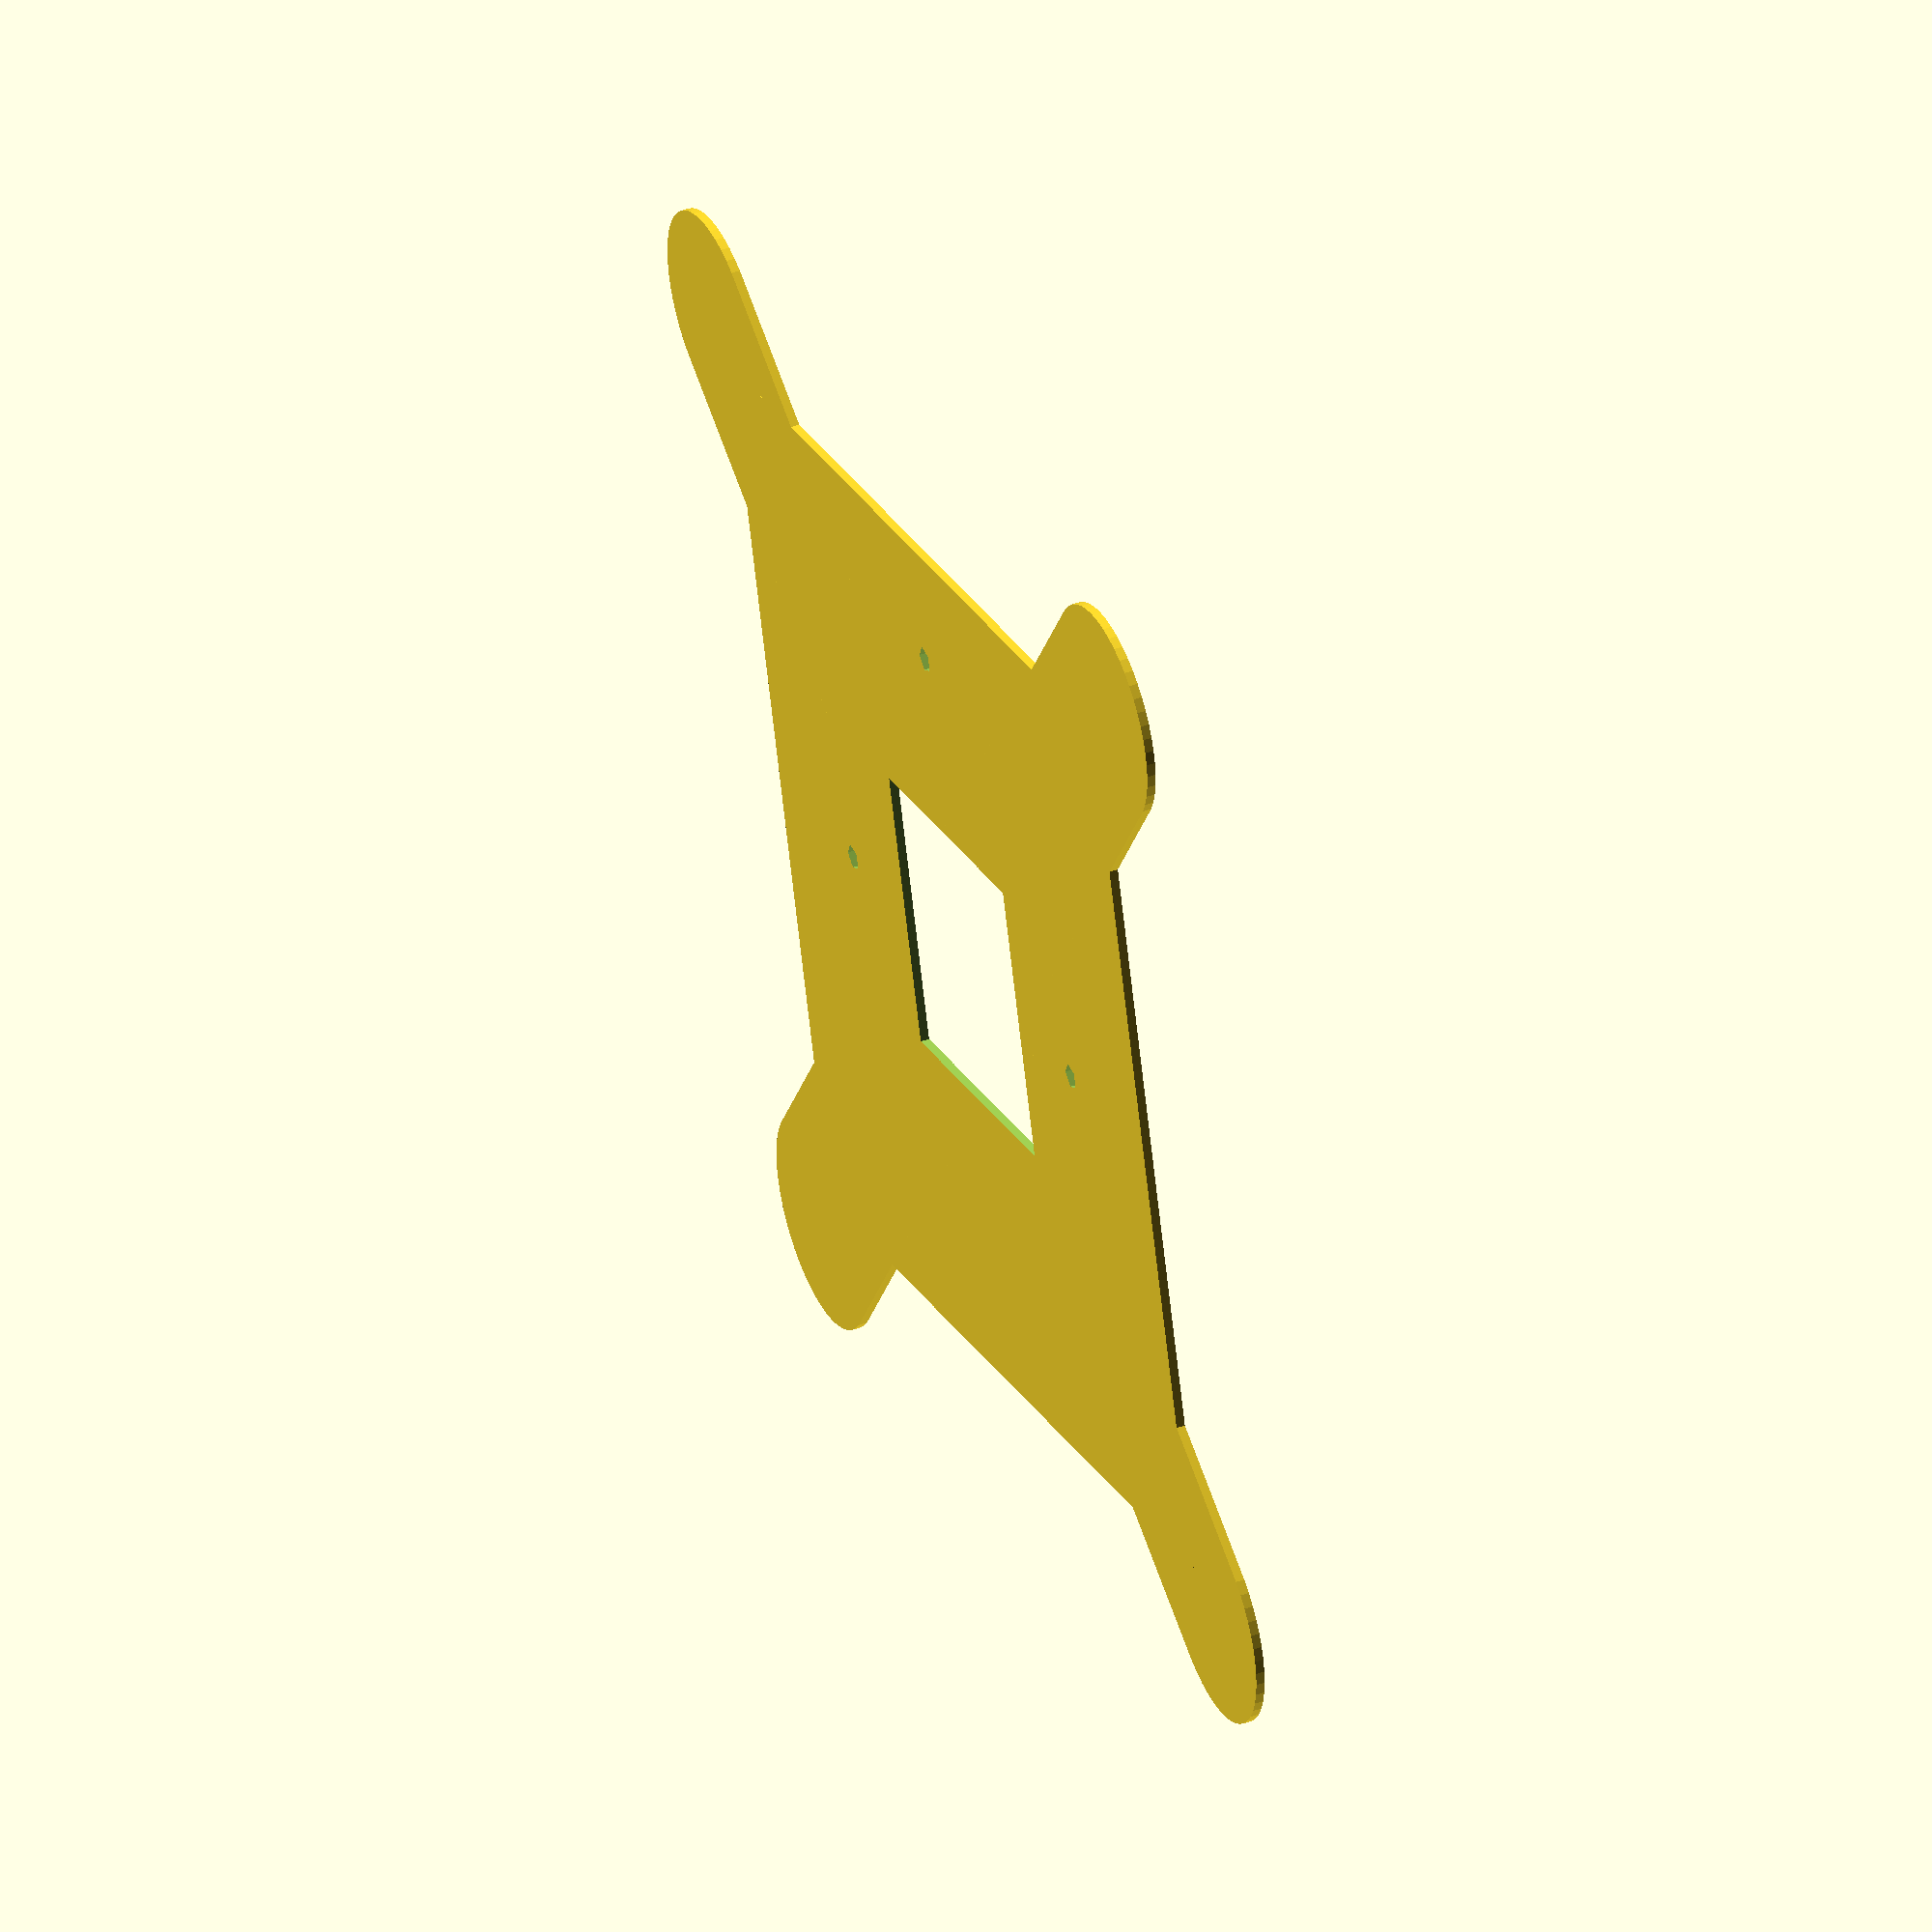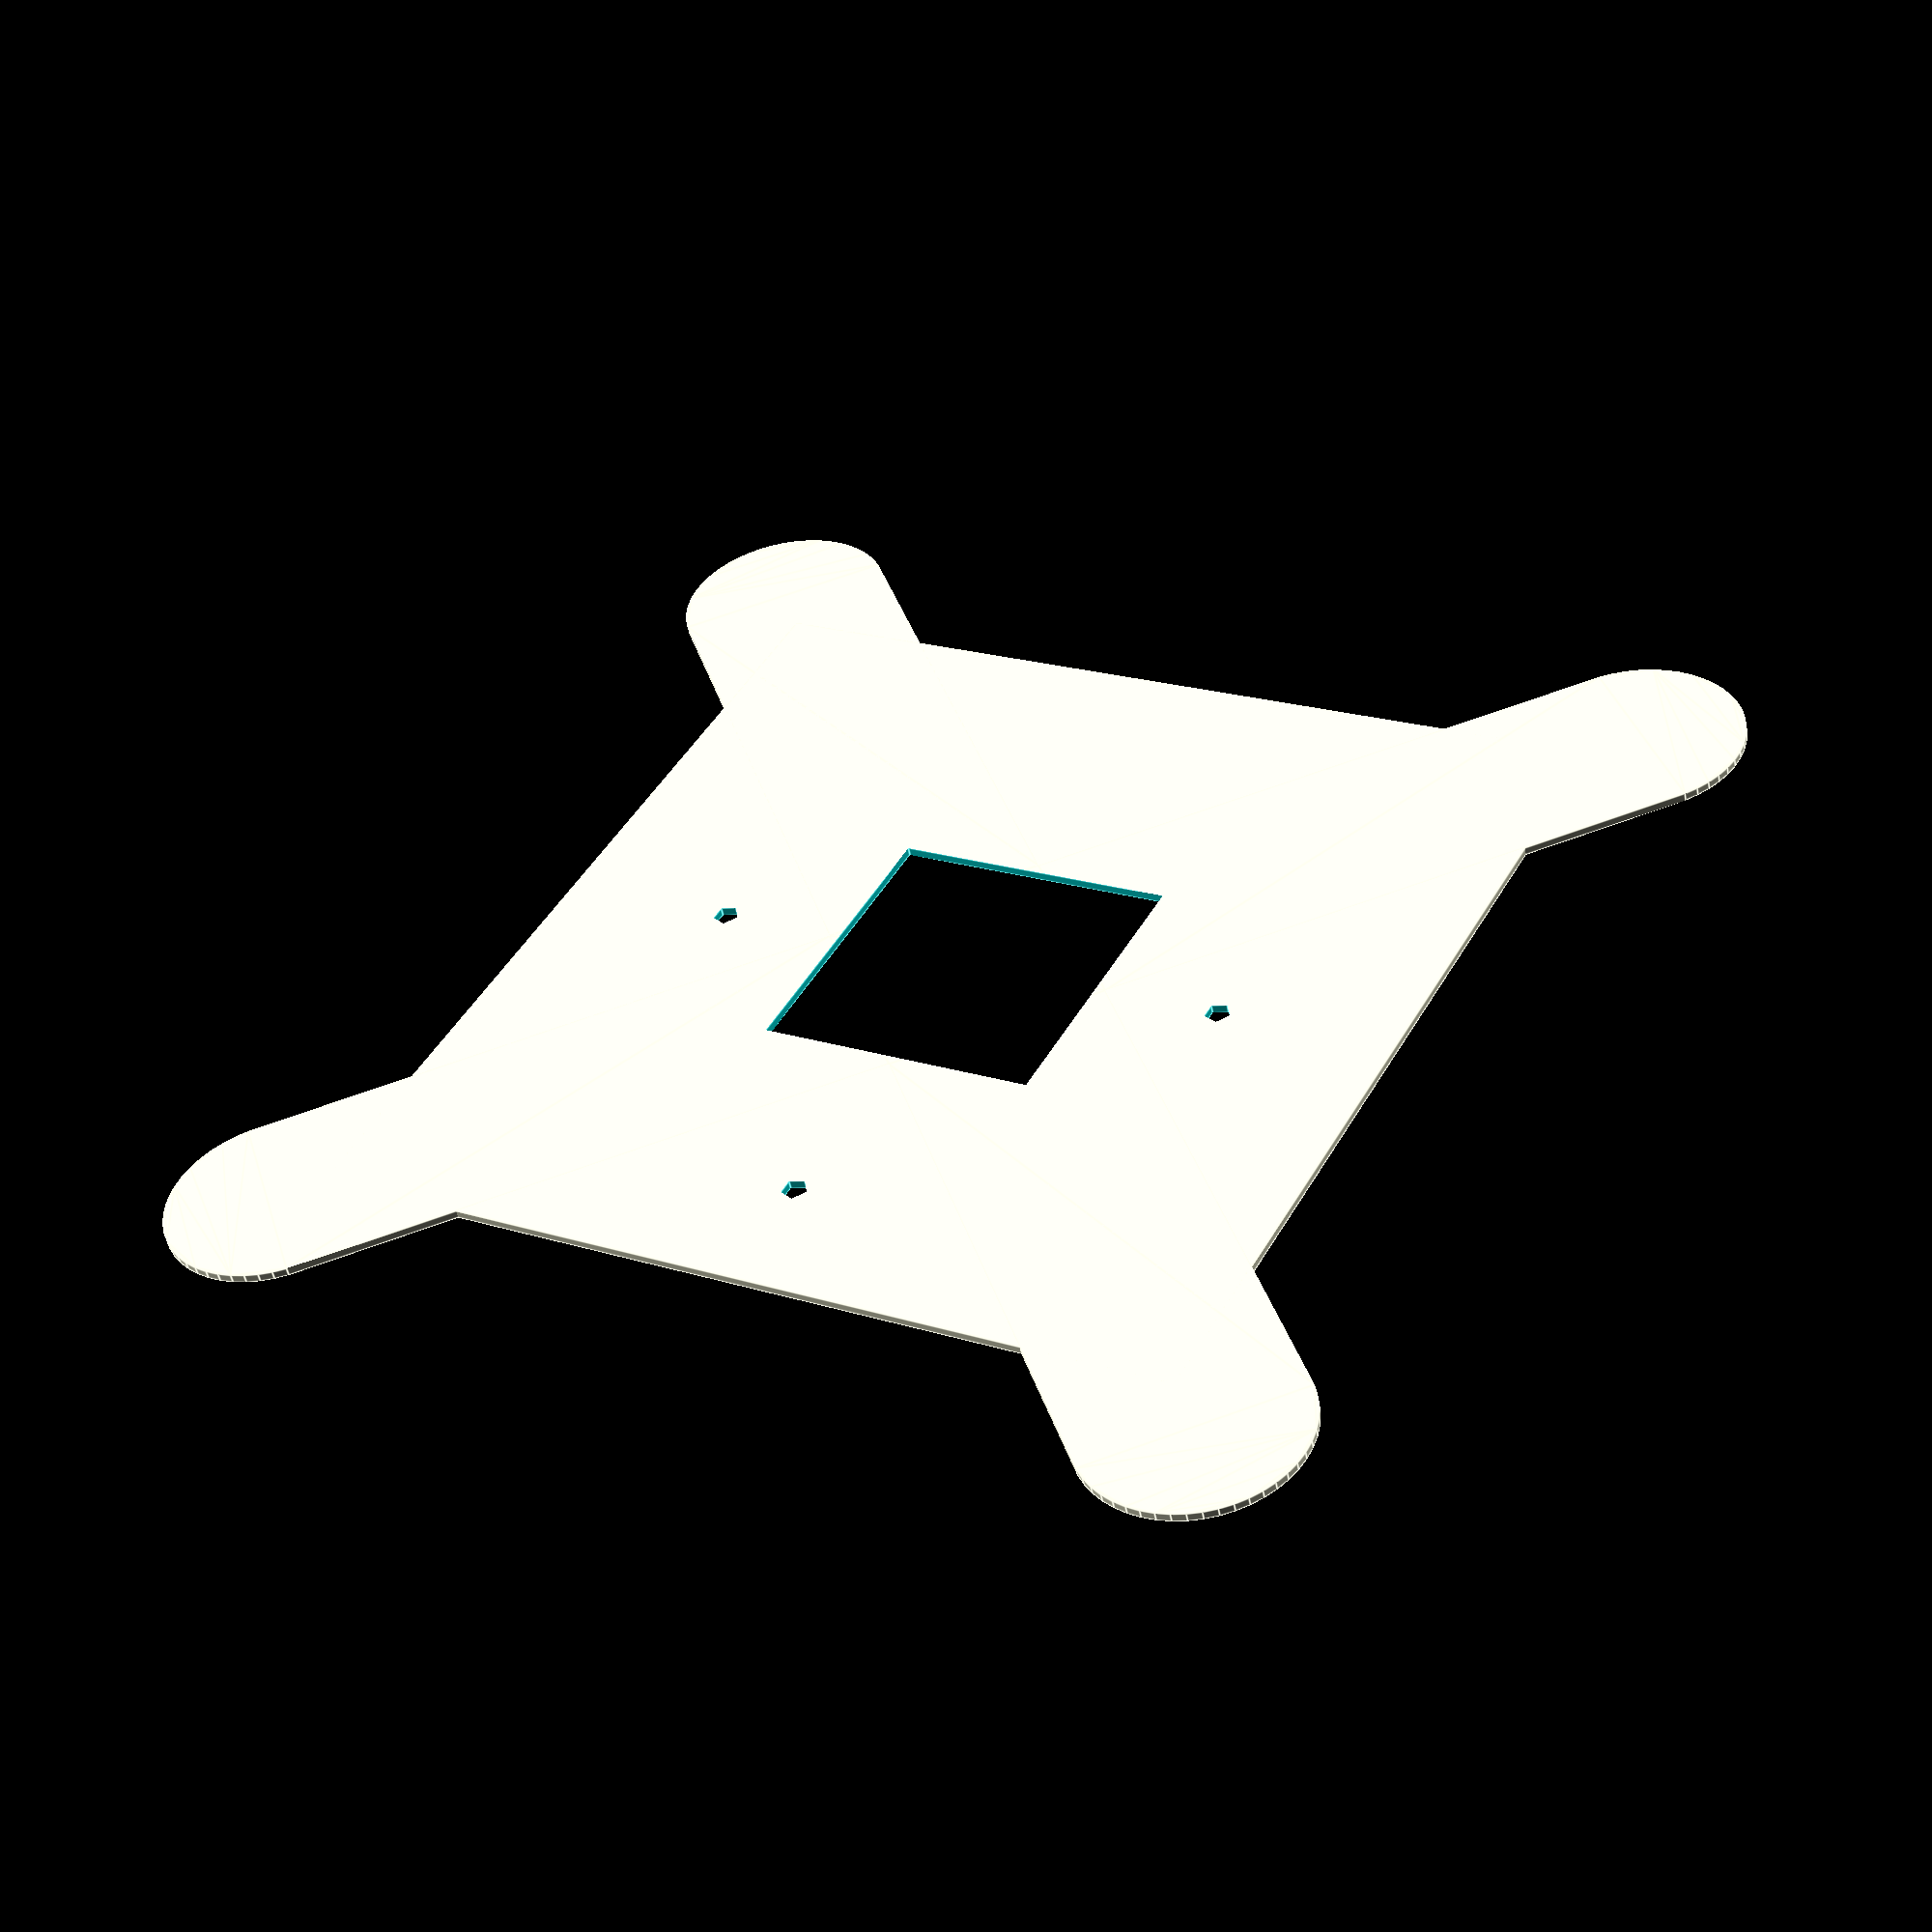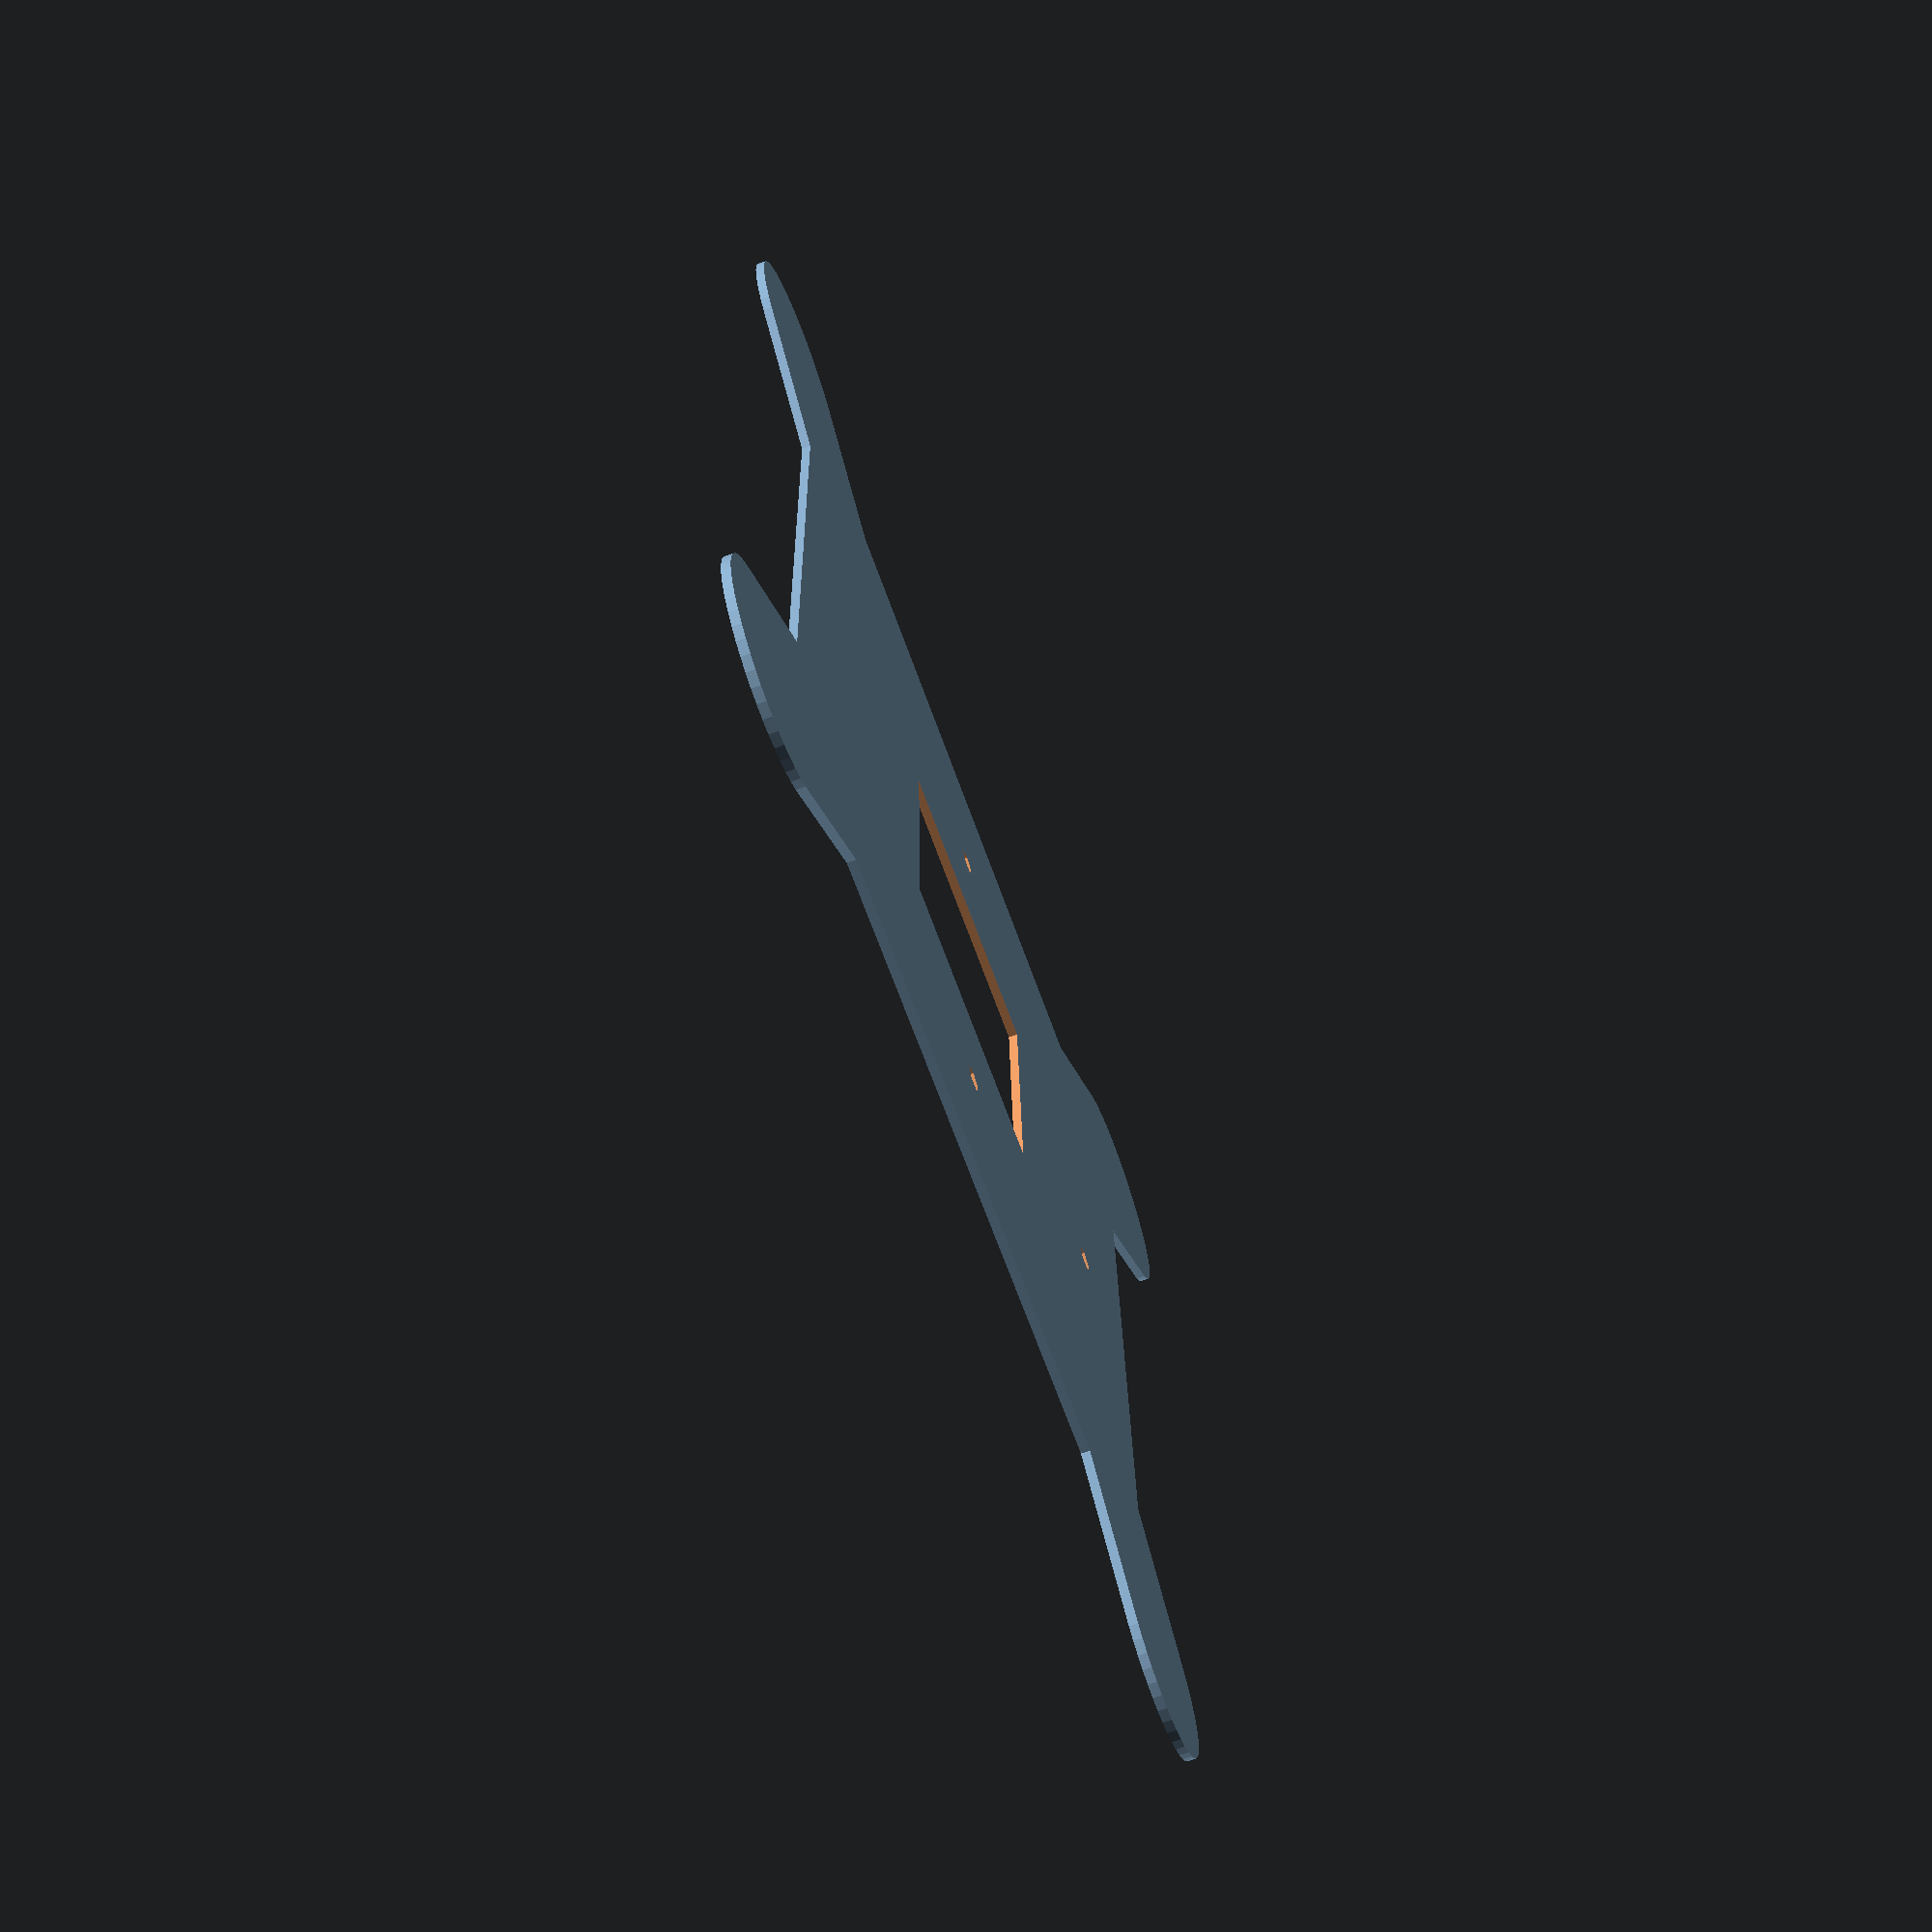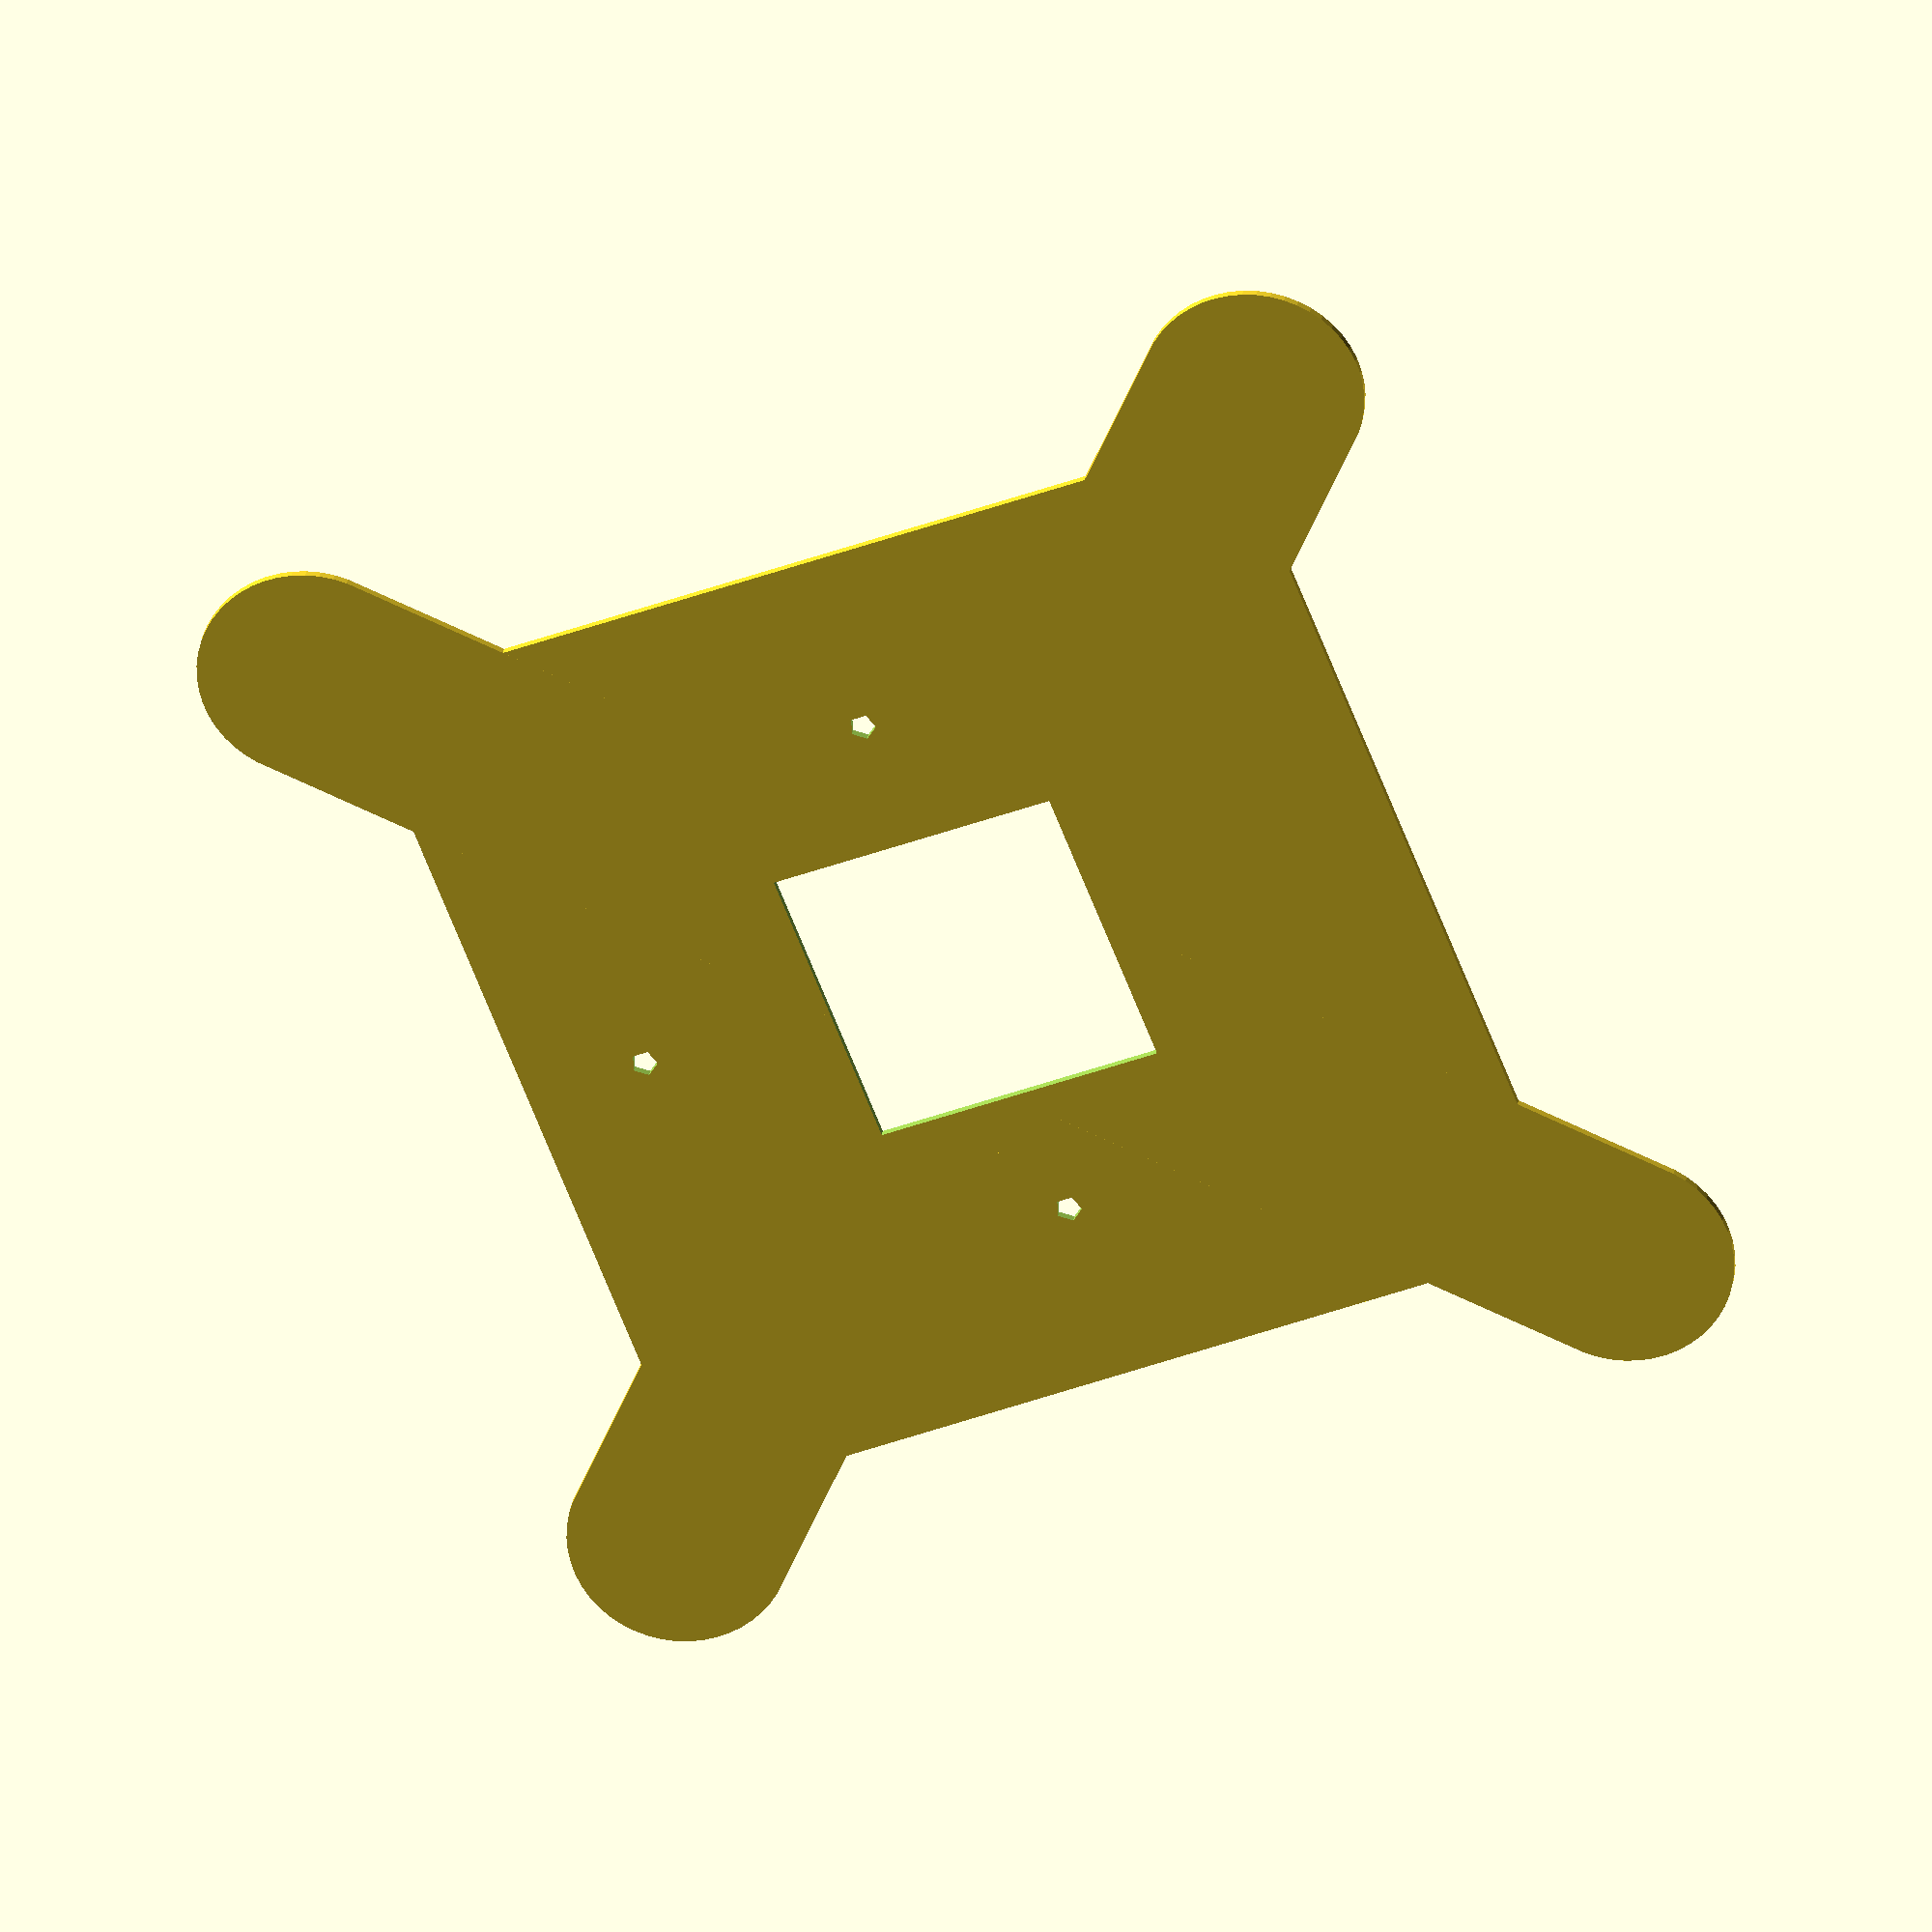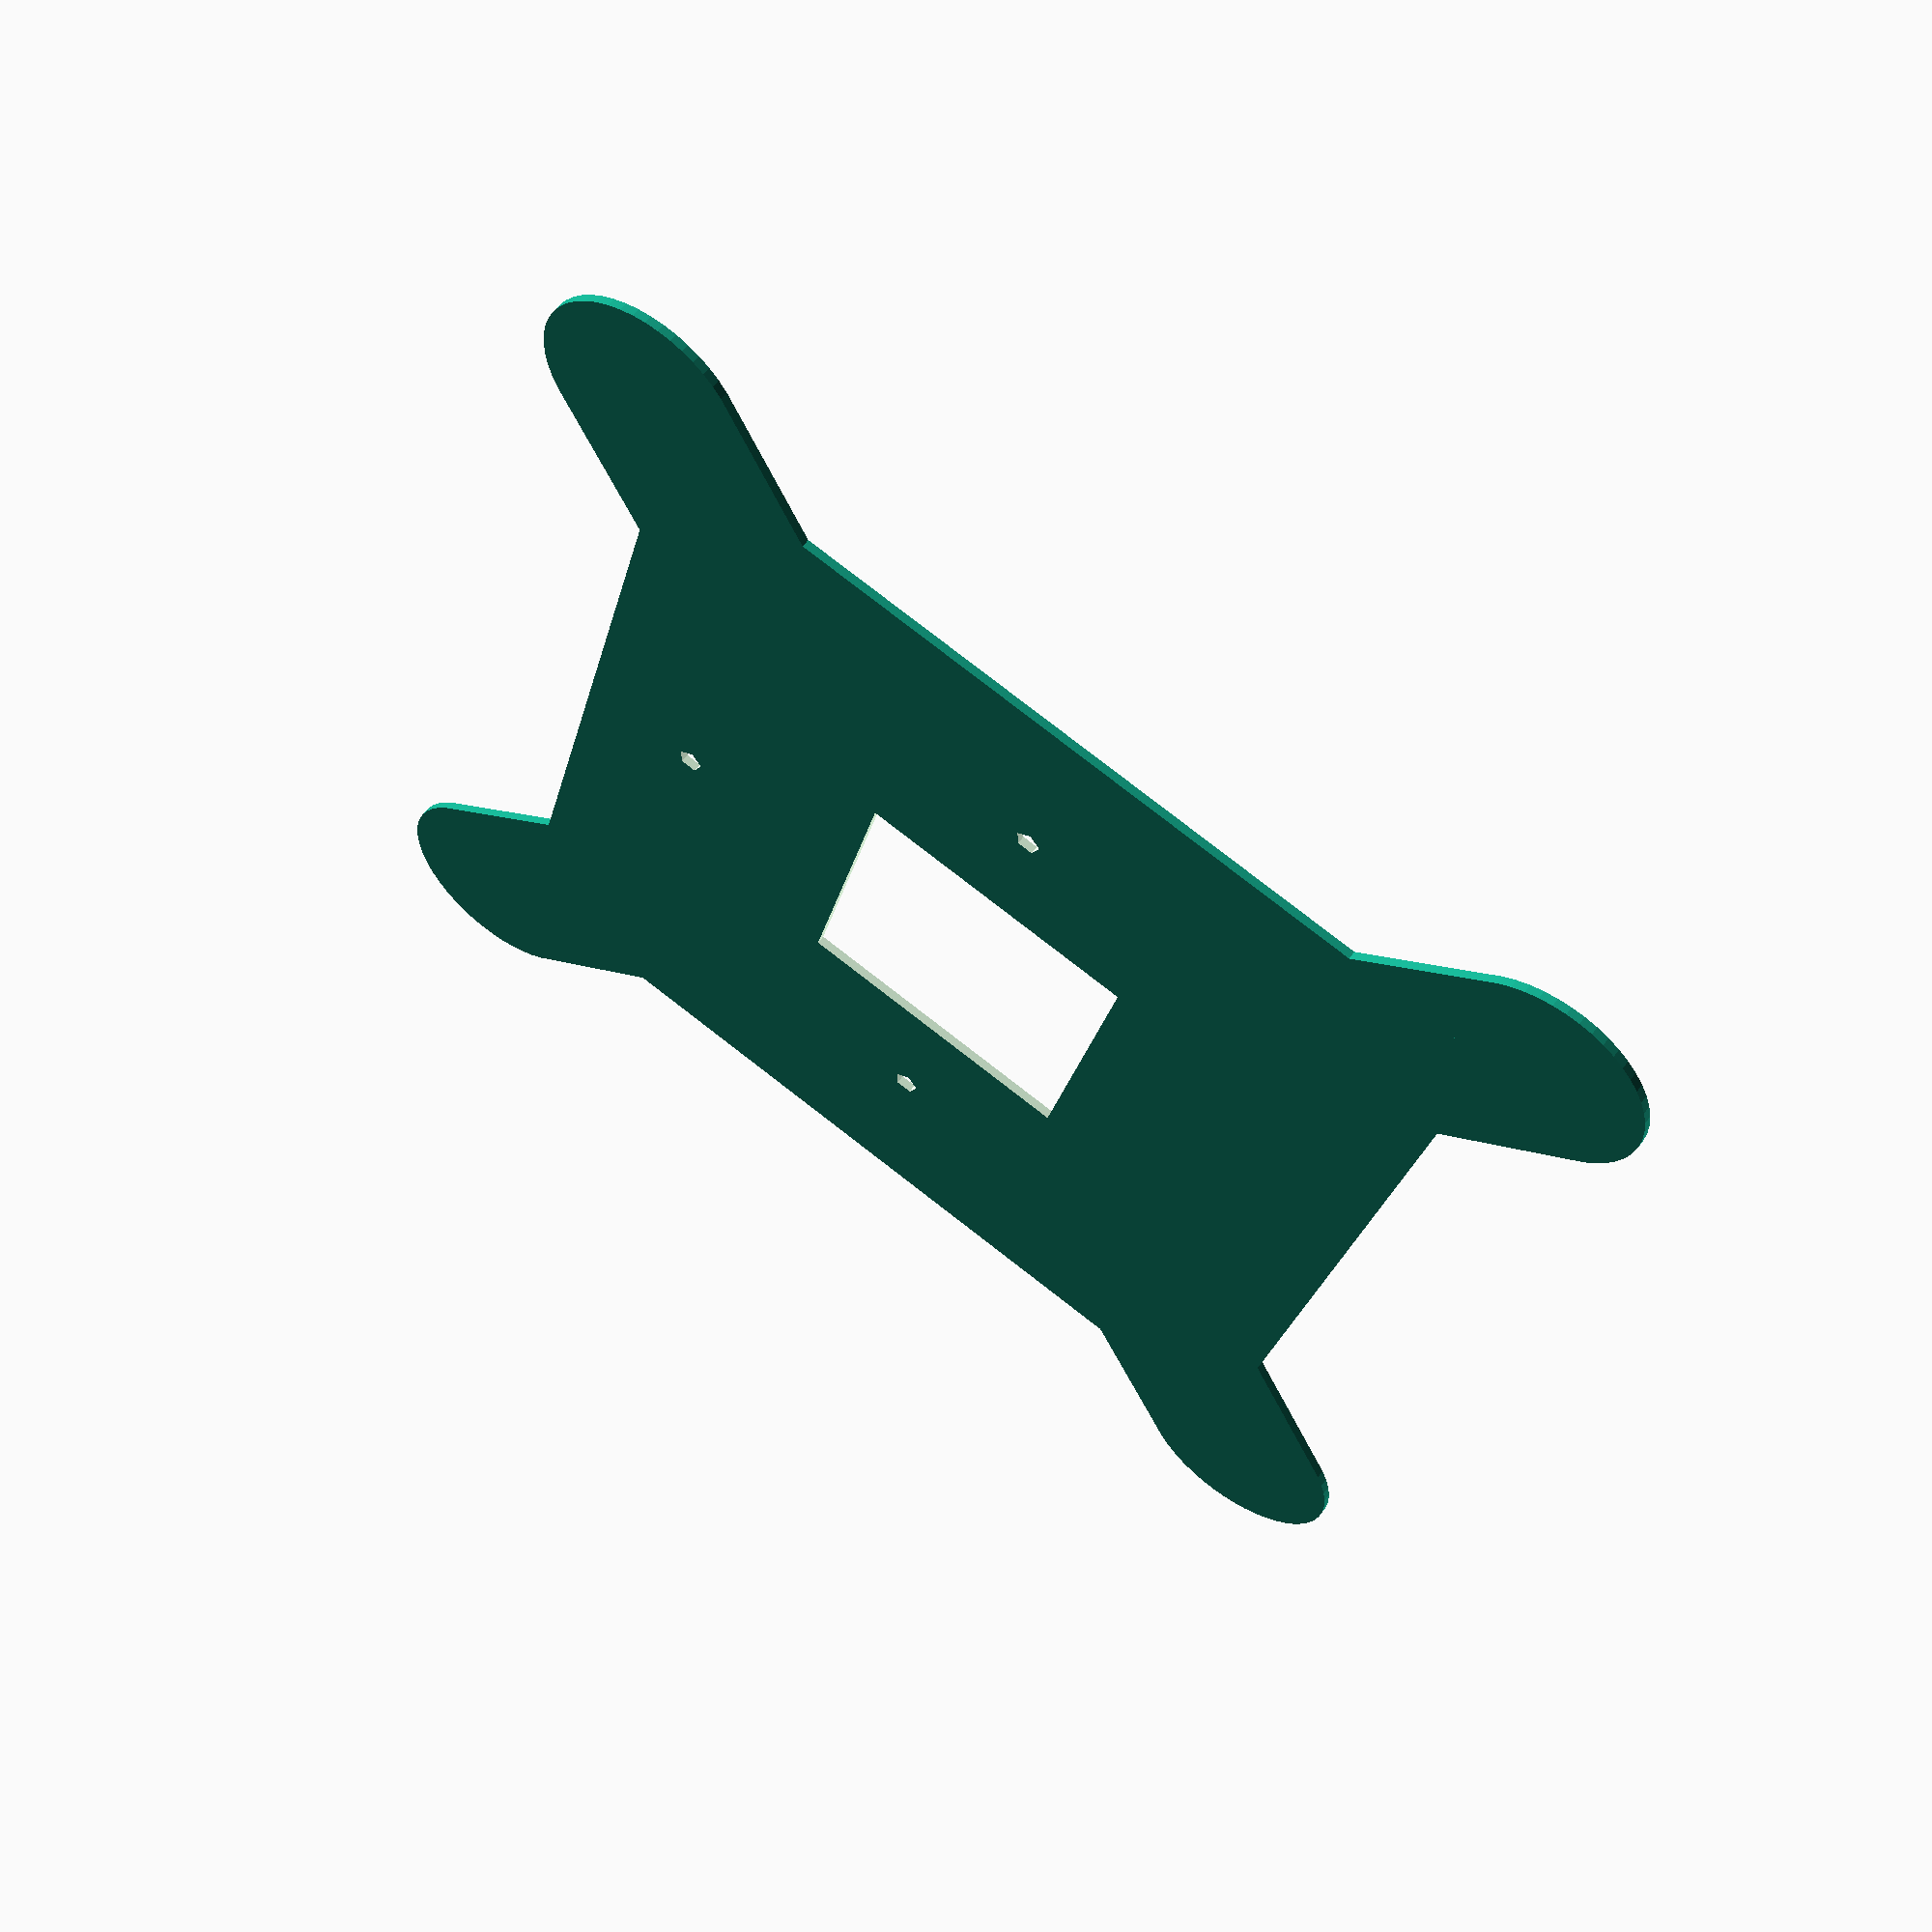
<openscad>
// VoR-12 - 2D foot

// Copyright (c) 2015 Jérémie DECOCK (www.jdhp.org)

// Base unit: mm

module 2d_foot() {
    inner_square_size = 33;
    outer_square_size = 105;
    screw_hole_diameter = 3;

    difference() {
        union() {
            square(outer_square_size, center=true);
            rotate(45) 2d_toe();
            rotate(135) 2d_toe();
            rotate(-45) 2d_toe();
            rotate(-135) 2d_toe();
        }

        union() {
            square(inner_square_size, center=true);
            translate([-31.5,    0]) circle(d=screw_hole_diameter);
            translate([ 31.5,    0]) circle(d=screw_hole_diameter);
            translate([    0, 38.5]) circle(d=screw_hole_diameter);
        }
    }
}

module 2d_toe() {
    $fn=50;

    toe_depth = 25;
    toe_length = 80;

    hull() {
        square(toe_depth, center=true);
        translate([toe_length, 0]) circle(d=toe_depth);
    }
}

// Uncomment the following line to test this module
2d_foot();

</openscad>
<views>
elev=318.4 azim=15.6 roll=246.6 proj=o view=solid
elev=51.0 azim=151.5 roll=190.8 proj=p view=edges
elev=249.3 azim=91.8 roll=70.2 proj=p view=wireframe
elev=332.8 azim=111.4 roll=186.7 proj=o view=solid
elev=304.3 azim=285.1 roll=34.9 proj=p view=wireframe
</views>
